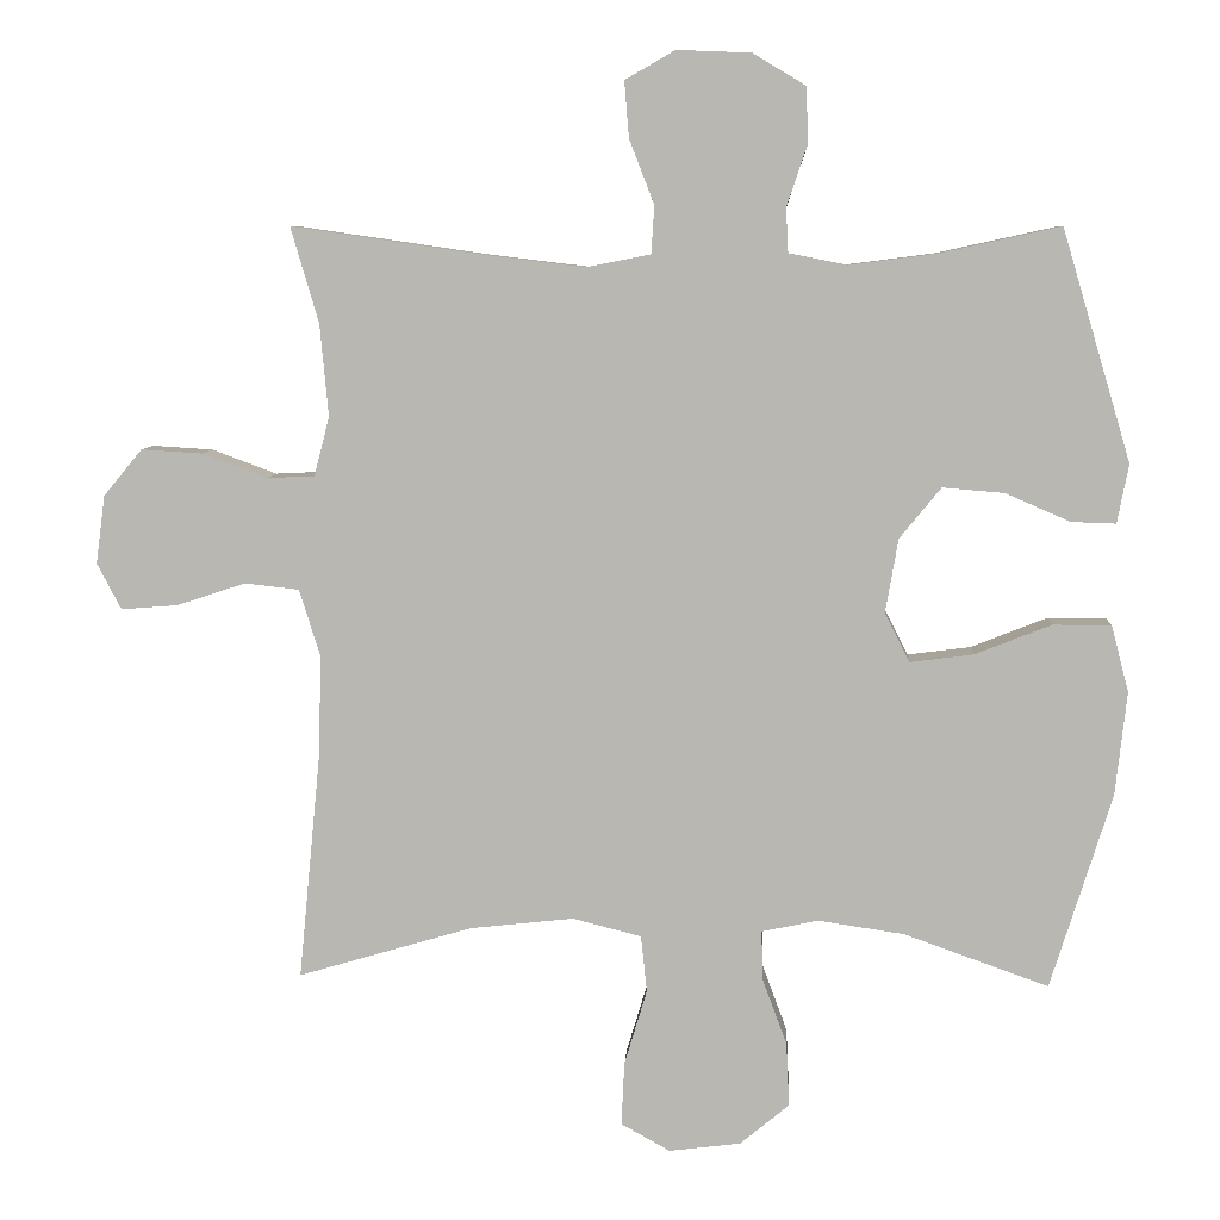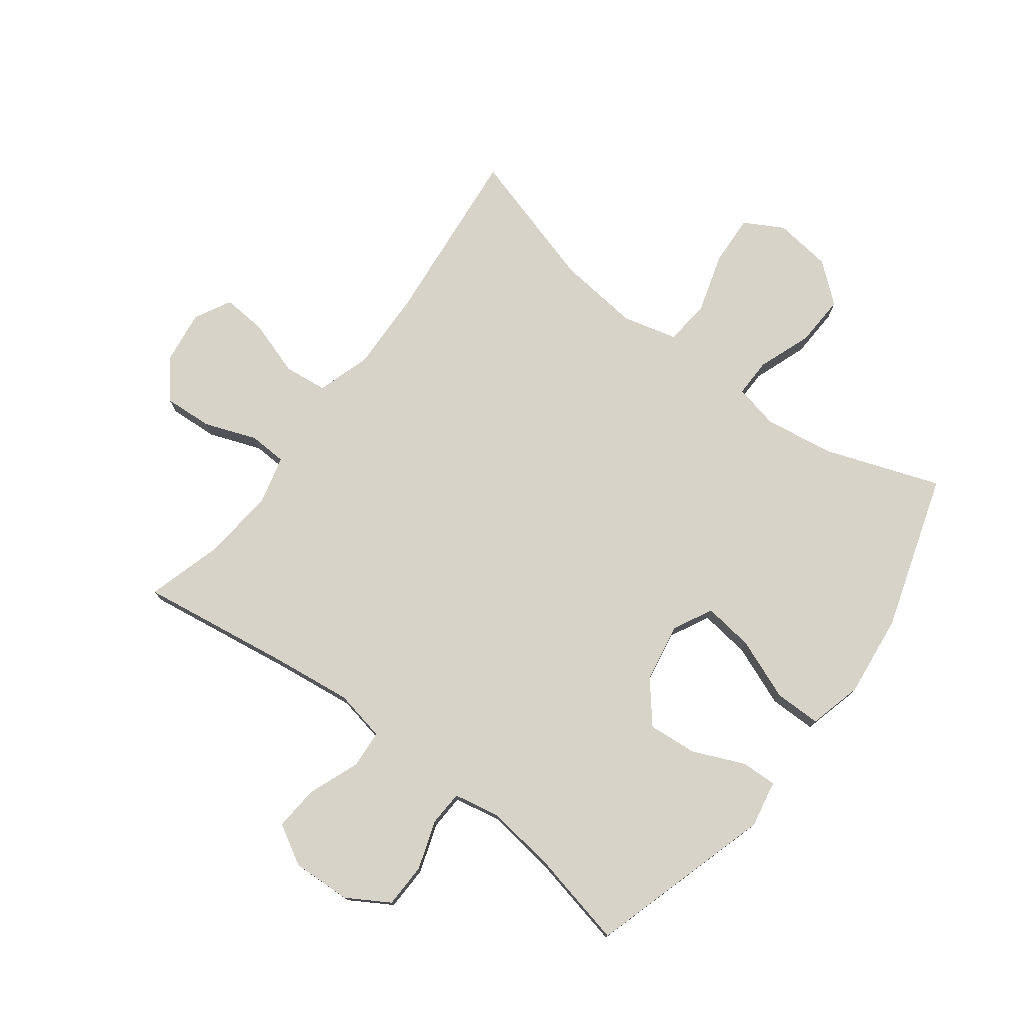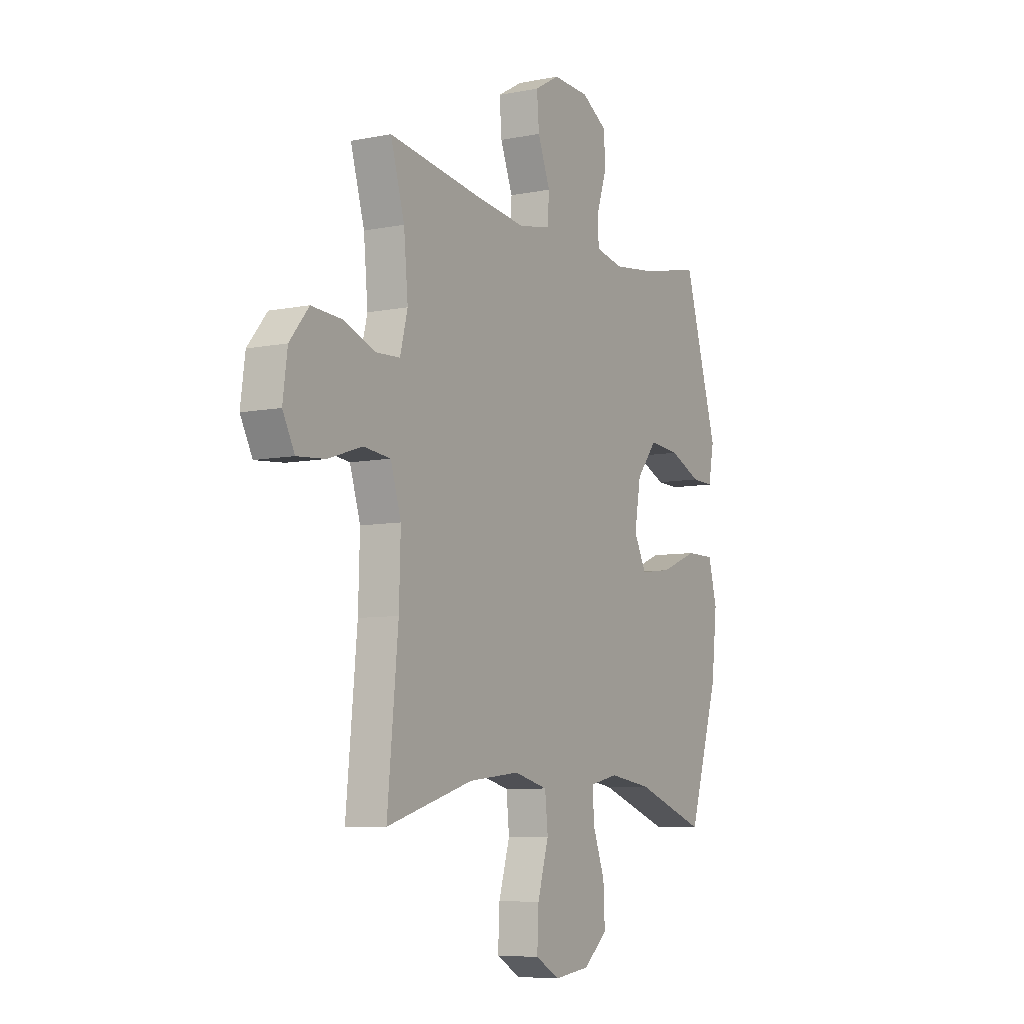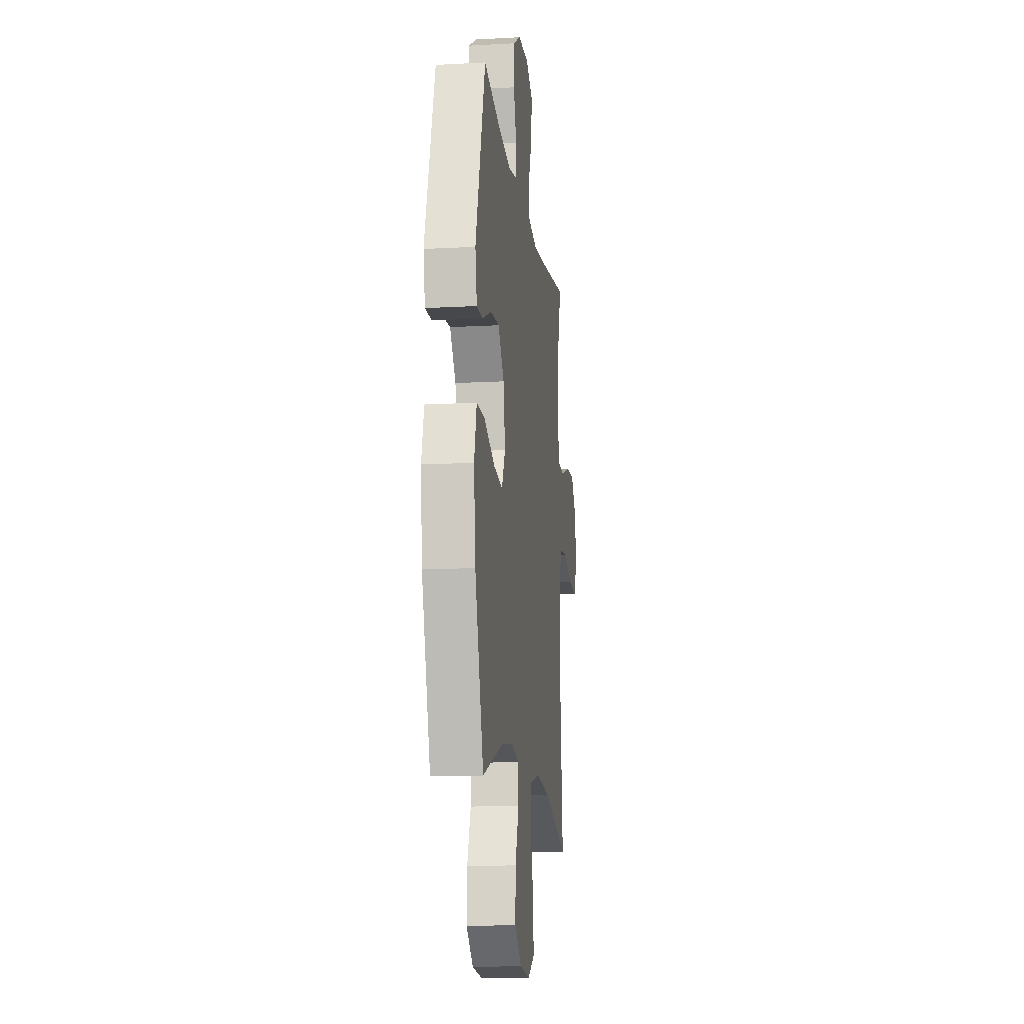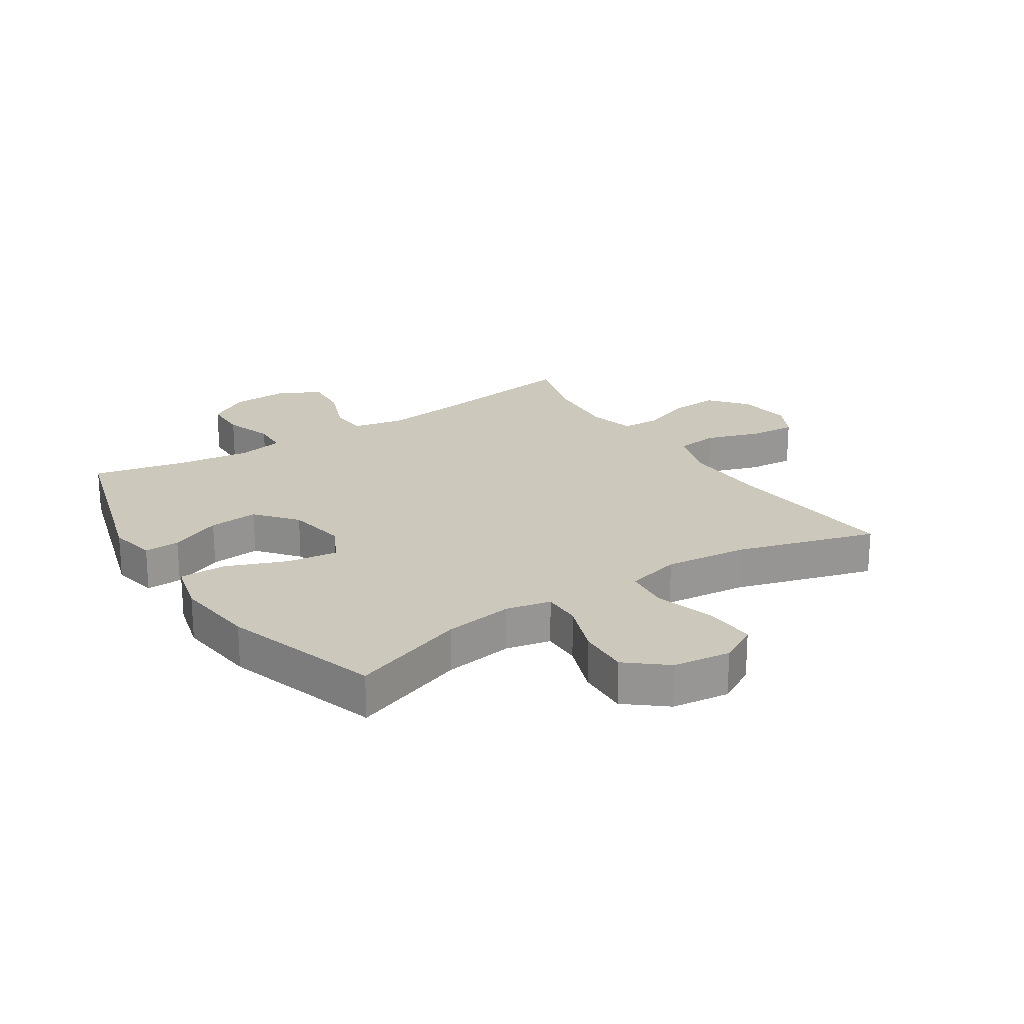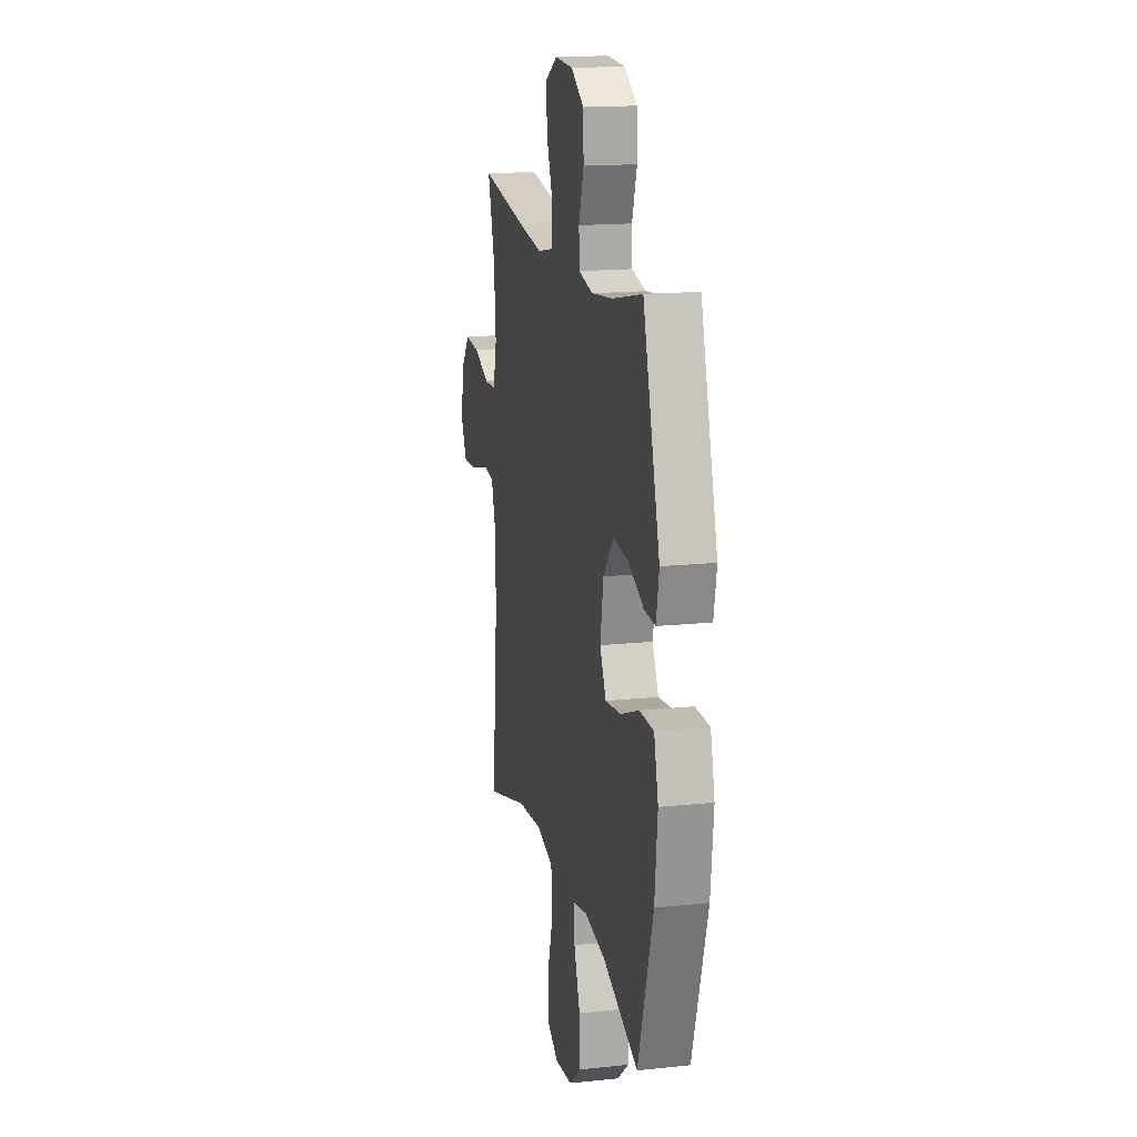
<metadata>
{"format":"obj","ext":"obj","renderer":"f3d","projection":"perspective","resolution":1024,"background":"white","views":[{"elev":7.4,"azim":3.4,"up":"+Z"},{"elev":76.4,"azim":36.9,"up":"+Y"},{"elev":-7.4,"azim":-60.2,"up":"+Z"},{"elev":-13.6,"azim":97.1,"up":"+Z"},{"elev":22.1,"azim":146.8,"up":"+Y"},{"elev":16.5,"azim":78.0,"up":"+Z"}]}
</metadata>
<code>
v -0.5 0.07 -0.5
v -0.471 0.07 -0.201
v -0.467 0.07 -0.066
v -0.495 0.07 0.023
v -0.567 0.07 0.031
v -0.658 0.07 0.001
v -0.733 0.07 -0.005
v -0.765 0.07 0.056
v -0.753 0.07 0.146
v -0.702 0.07 0.208
v -0.621 0.07 0.203
v -0.535 0.07 0.171
v -0.472 0.07 0.174
v -0.452 0.07 0.252
v -0.463 0.07 0.373
v -0.5 0.07 0.5
v -0.246 0.07 0.463
v -0.114 0.07 0.447
v -0.029 0.07 0.464
v -0.025 0.07 0.527
v -0.058 0.07 0.612
v -0.064 0.07 0.686
v 0.002 0.07 0.724
v 0.1 0.07 0.72
v 0.17 0.07 0.678
v 0.172 0.07 0.604
v 0.145 0.07 0.524
v 0.148 0.07 0.465
v 0.224 0.07 0.45
v 0.34 0.07 0.465
v 0.5 0.07 0.5
v 0.591 0.07 0.195
v 0.576 0.07 0.117
v 0.517 0.07 0.119
v 0.432 0.07 0.156
v 0.35 0.07 0.163
v 0.295 0.07 0.096
v 0.278 0.07 -0.002
v 0.311 0.07 -0.067
v 0.395 0.07 -0.056
v 0.496 0.07 -0.016
v 0.573 0.07 -0.016
v 0.596 0.07 -0.104
v 0.581 0.07 -0.241
v 0.5 0.07 -0.5
v 0.309 0.07 -0.432
v 0.194 0.07 -0.415
v 0.12 0.07 -0.431
v 0.121 0.07 -0.495
v 0.154 0.07 -0.584
v 0.158 0.07 -0.669
v 0.093 0.07 -0.723
v -0.002 0.07 -0.735
v -0.067 0.07 -0.699
v -0.063 0.07 -0.615
v -0.033 0.07 -0.515
v -0.041 0.07 -0.44
v -0.132 0.07 -0.417
v -0.269 0.07 -0.432
v -0.5 0 -0.5
v -0.471 0 -0.201
v -0.467 0 -0.066
v -0.495 0 0.023
v -0.567 0 0.031
v -0.658 0 0.001
v -0.733 0 -0.005
v -0.765 0 0.056
v -0.753 0 0.146
v -0.702 0 0.208
v -0.621 0 0.203
v -0.535 0 0.171
v -0.472 0 0.174
v -0.452 0 0.252
v -0.463 0 0.373
v -0.5 0 0.5
v -0.246 0 0.463
v -0.114 0 0.447
v -0.029 0 0.464
v -0.025 0 0.527
v -0.058 0 0.612
v -0.064 0 0.686
v 0.002 0 0.724
v 0.1 0 0.72
v 0.17 0 0.678
v 0.172 0 0.604
v 0.145 0 0.524
v 0.148 0 0.465
v 0.224 0 0.45
v 0.34 0 0.465
v 0.5 0 0.5
v 0.591 0 0.195
v 0.576 0 0.117
v 0.517 0 0.119
v 0.432 0 0.156
v 0.35 0 0.163
v 0.295 0 0.096
v 0.278 0 -0.002
v 0.311 0 -0.067
v 0.395 0 -0.056
v 0.496 0 -0.016
v 0.573 0 -0.016
v 0.596 0 -0.104
v 0.581 0 -0.241
v 0.5 0 -0.5
v 0.309 0 -0.432
v 0.194 0 -0.415
v 0.12 0 -0.431
v 0.121 0 -0.495
v 0.154 0 -0.584
v 0.158 0 -0.669
v 0.093 0 -0.723
v -0.002 0 -0.735
v -0.067 0 -0.699
v -0.063 0 -0.615
v -0.033 0 -0.515
v -0.041 0 -0.44
v -0.132 0 -0.417
v -0.269 0 -0.432
f 53 54 55 56
f 53 56 57
f 52 53 57
f 49 50 51 52
f 48 49 52 57
f 47 48 57 58
f 43 44 45 46
f 43 46 47
f 40 41 42 43
f 39 40 43 47
f 38 39 47 58
f 32 33 34 35
f 30 31 32 35
f 29 30 35 36
f 28 29 36 37
f 24 25 26 27
f 24 27 28
f 23 24 28
f 20 21 22 23
f 19 20 23 28
f 18 19 28 37
f 15 16 17
f 14 15 17 18
f 13 14 18 37
f 9 10 11 12
f 5 6 7 8
f 4 5 8 9
f 59 1 2
f 59 2 3
f 58 59 3 4
f 38 58 4
f 12 13 37 38
f 4 9 12 38
f 115 114 113 112
f 116 115 112
f 116 112 111
f 111 110 109 108
f 116 111 108 107
f 117 116 107 106
f 105 104 103 102
f 106 105 102
f 102 101 100 99
f 106 102 99 98
f 117 106 98 97
f 94 93 92 91
f 94 91 90 89
f 95 94 89 88
f 96 95 88 87
f 86 85 84 83
f 87 86 83
f 87 83 82
f 82 81 80 79
f 87 82 79 78
f 96 87 78 77
f 76 75 74
f 77 76 74 73
f 96 77 73 72
f 71 70 69 68
f 67 66 65 64
f 68 67 64 63
f 61 60 118
f 62 61 118
f 63 62 118 117
f 63 117 97
f 97 96 72 71
f 97 71 68 63
f 1 60 61 2
f 2 61 62 3
f 3 62 63 4
f 4 63 64 5
f 5 64 65 6
f 6 65 66 7
f 7 66 67 8
f 8 67 68 9
f 9 68 69 10
f 10 69 70 11
f 11 70 71 12
f 12 71 72 13
f 13 72 73 14
f 14 73 74 15
f 15 74 75 16
f 16 75 76 17
f 17 76 77 18
f 18 77 78 19
f 19 78 79 20
f 20 79 80 21
f 21 80 81 22
f 22 81 82 23
f 23 82 83 24
f 24 83 84 25
f 25 84 85 26
f 26 85 86 27
f 27 86 87 28
f 28 87 88 29
f 29 88 89 30
f 30 89 90 31
f 31 90 91 32
f 32 91 92 33
f 33 92 93 34
f 34 93 94 35
f 35 94 95 36
f 36 95 96 37
f 37 96 97 38
f 38 97 98 39
f 39 98 99 40
f 40 99 100 41
f 41 100 101 42
f 42 101 102 43
f 43 102 103 44
f 44 103 104 45
f 45 104 105 46
f 46 105 106 47
f 47 106 107 48
f 48 107 108 49
f 49 108 109 50
f 50 109 110 51
f 51 110 111 52
f 52 111 112 53
f 53 112 113 54
f 54 113 114 55
f 55 114 115 56
f 56 115 116 57
f 57 116 117 58
f 58 117 118 59
f 59 118 60 1

</code>
